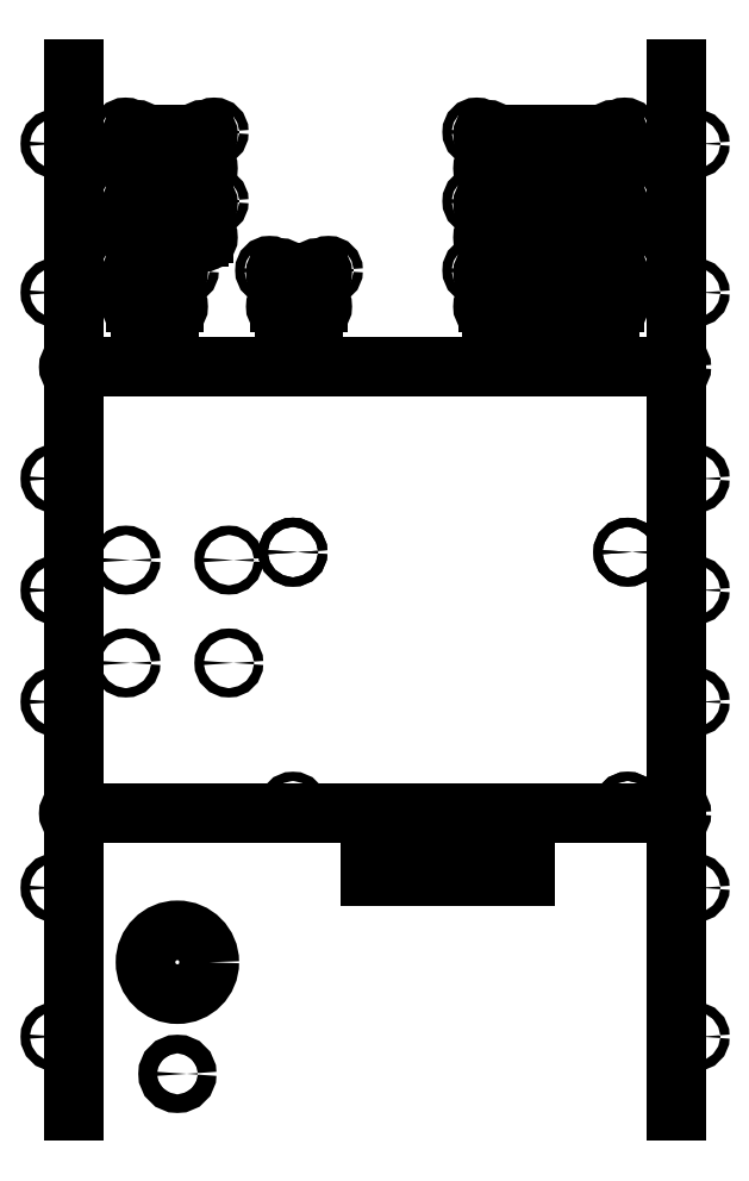
<metadata>
{"format":"dxf","ext":"dxf","renderer":"ezdxf+matplotlib","layout":"modelspace","background":"white","min_lineweight":24,"dpi":150}
</metadata>
<code>
0
SECTION
2
ENTITIES
0
LINE
8
0
10
0.5
20
14
30
0
11
8.602
21
14
31
0
0
LINE
8
0
10
8.602
20
4
30
0
11
9.102
21
4.5
31
0
0
LINE
8
0
10
9.102
20
9.5
30
0
11
9.102
21
4.5
31
0
0
LINE
8
0
10
8.602
20
10
30
0
11
9.102
21
9.5
31
0
0
LINE
8
0
10
8.602
20
10
30
0
11
9.102
21
10.5
31
0
0
LINE
8
0
10
8.602
20
14
30
0
11
9.102
21
13.5
31
0
0
LINE
8
0
10
9.102
20
13.5
30
0
11
9.102
21
10.5
31
0
0
LINE
8
0
10
9.102
20
3.5
30
0
11
9.102
21
0.5
31
0
0
LINE
8
0
10
8.602
20
0
30
0
11
9.102
21
0.5
31
0
0
LINE
8
0
10
8.602
20
4
30
0
11
9.102
21
3.5
31
0
0
LINE
8
0
10
0.5
20
10
30
0
11
9e-16
21
10.5
31
0
0
LINE
8
0
10
9e-16
20
13.5
30
0
11
9e-16
21
10.5
31
0
0
LINE
8
0
10
0.5
20
14
30
0
11
9e-16
21
13.5
31
0
0
LINE
8
0
10
0.5
20
10
30
0
11
9e-16
21
9.5
31
0
0
LINE
8
0
10
0.5
20
4
30
0
11
9e-16
21
4.5
31
0
0
LINE
8
0
10
9e-16
20
9.5
30
0
11
9e-16
21
4.5
31
0
0
LINE
8
0
10
0.5
20
4
30
0
11
0
21
3.5
31
0
0
LINE
8
0
10
0.5
20
0
30
0
11
0
21
0.5
31
0
0
CIRCLE
8
centers
10
0.25
20
13
30
0
40
0.0625
0
CIRCLE
8
centers
10
8.852
20
13
30
0
40
0.0625
0
CIRCLE
8
centers
10
8.852
20
11
30
0
40
0.0625
0
CIRCLE
8
centers
10
0.25
20
11
30
0
40
0.0625
0
CIRCLE
8
centers
10
0.25
20
8.5
30
0
40
0.0625
0
CIRCLE
8
centers
10
0.25
20
5.5
30
0
40
0.0625
0
CIRCLE
8
centers
10
8.852
20
8.5
30
0
40
0.0625
0
CIRCLE
8
centers
10
8.852
20
5.5
30
0
40
0.0625
0
CIRCLE
8
centers
10
0.25
20
3
30
0
40
0.0625
0
CIRCLE
8
centers
10
0.25
20
1
30
0
40
0.0625
0
CIRCLE
8
centers
10
8.852
20
3
30
0
40
0.0625
0
CIRCLE
8
centers
10
8.852
20
1
30
0
40
0.0625
0
CIRCLE
8
centers
10
1.895
20
2
30
0
40
0.429
0
CIRCLE
8
centers
10
1.895
20
0.5
30
0
40
0.125
0
CIRCLE
8
centers
10
3.447
20
7.511
30
0
40
0.0625
0
CIRCLE
8
centers
10
7.945
20
7.511
30
0
40
0.06
0
CIRCLE
8
centers
10
7.945
20
4.097
30
0
40
0.06
0
CIRCLE
8
centers
10
1.197
20
13.16
30
0
40
0.0625
0
CIRCLE
8
centers
10
2.389
20
13.16
30
0
40
0.0625
0
CIRCLE
8
centers
10
2.389
20
12.23
30
0
40
0.0625
0
CIRCLE
8
centers
10
1.197
20
12.23
30
0
40
0.0625
0
CIRCLE
8
centers
10
1.197
20
11.3
30
0
40
0.0625
0
CIRCLE
8
centers
10
1.989
20
11.3
30
0
40
0.0625
0
CIRCLE
8
centers
10
3.133
20
11.3
30
0
40
0.0625
0
CIRCLE
8
centers
10
3.925
20
11.3
30
0
40
0.0625
0
CIRCLE
8
centers
10
7.905
20
11.3
30
0
40
0.0625
0
CIRCLE
8
centers
10
5.918
20
11.3
30
0
40
0.0625
0
CIRCLE
8
centers
10
5.918
20
12.23
30
0
40
0.0625
0
CIRCLE
8
centers
10
7.905
20
12.23
30
0
40
0.0625
0
CIRCLE
8
centers
10
7.905
20
13.16
30
0
40
0.0625
0
CIRCLE
8
centers
10
5.918
20
13.16
30
0
40
0.0625
0
CIRCLE
8
centers
10
0.25
20
7
30
0
40
0.0625
0
CIRCLE
8
centers
10
8.852
20
7
30
0
40
0.0625
0
LINE
8
0
10
0
20
3.5
30
0
11
0
21
0.5
31
0
0
LINE
8
0
10
0.5
20
0
30
0
11
8.602
21
0
31
0
0
CIRCLE
8
centers
10
2.586
20
7.404
30
0
40
0.0625
0
CIRCLE
8
centers
10
1.204
20
7.404
30
0
40
0.0625
0
CIRCLE
8
centers
10
1.204
20
6.022
30
0
40
0.0625
0
CIRCLE
8
centers
10
2.586
20
6.022
30
0
40
0.0625
0
CIRCLE
8
centers
10
3.447
20
7.511
30
0
40
0.0625
0
CIRCLE
8
centers
10
7.945
20
7.511
30
0
40
0.0625
0
CIRCLE
8
centers
10
7.945
20
4.097
30
0
40
0.0625
0
CIRCLE
8
centers
10
3.447
20
4.097
30
0
40
0.0625
0
LINE
8
centers
10
6.572
20
3.157
30
0
11
4.48
21
3.157
31
0
0
LINE
8
centers
10
4.48
20
3.157
30
0
11
4.48
21
3.688
31
0
0
LINE
8
centers
10
4.48
20
3.688
30
0
11
6.572
21
3.688
31
0
0
LINE
8
centers
10
6.572
20
3.688
30
0
11
6.572
21
3.157
31
0
0
CIRCLE
8
centers
10
0.5
20
10
30
0
40
0.065
0
CIRCLE
8
centers
10
0.5
20
4
30
0
40
0.065
0
CIRCLE
8
centers
10
8.602
20
10
30
0
40
0.065
0
CIRCLE
8
centers
10
8.602
20
4
30
0
40
0.065
0
LINE
8
bendlines
10
0.5
20
10
30
0
11
0.5
21
14
31
0
0
LINE
8
bendlines
10
0.5
20
4
30
0
11
0.5
21
10
31
0
0
LINE
8
bendlines
10
0.5
20
4
30
0
11
0.5
21
0
31
0
0
LINE
8
bendlines
10
8.602
20
10
30
0
11
8.602
21
14
31
0
0
LINE
8
bendlines
10
8.602
20
4
30
0
11
8.602
21
10
31
0
0
LINE
8
bendlines
10
8.602
20
4
30
0
11
8.602
21
0
31
0
0
LINE
8
bendlines
10
0.5
20
10
30
0
11
8.602
21
10
31
0
0
LINE
8
bendlines
10
0.5
20
4
30
0
11
8.602
21
4
31
0
0
LINE
8
centers
10
6.063
20
11.8
30
0
11
6.063
21
12.13
31
0
0
LINE
8
centers
10
7.697
20
11.74
30
0
11
6.126
21
11.74
31
0
0
LINE
8
centers
10
7.759
20
12.13
30
0
11
7.759
21
11.8
31
0
0
LINE
8
centers
10
6.126
20
12.2
30
0
11
7.697
21
12.2
31
0
0
LINE
8
centers
10
6.063
20
10.87
30
0
11
6.063
21
11.21
31
0
0
LINE
8
centers
10
7.697
20
10.81
30
0
11
6.126
21
10.81
31
0
0
LINE
8
centers
10
7.759
20
11.21
30
0
11
7.759
21
10.87
31
0
0
LINE
8
centers
10
6.126
20
11.27
30
0
11
7.697
21
11.27
31
0
0
LINE
8
centers
10
6.063
20
13.06
30
0
11
6.063
21
12.73
31
0
0
LINE
8
centers
10
6.126
20
12.67
30
0
11
7.697
21
12.67
31
0
0
LINE
8
centers
10
7.759
20
12.73
30
0
11
7.759
21
13.06
31
0
0
LINE
8
centers
10
7.697
20
13.13
30
0
11
6.126
21
13.13
31
0
0
ARC
8
centers
10
7.759
20
13.13
30
0
40
0.0625
50
270
51
180
0
ARC
8
centers
10
6.063
20
13.13
30
0
40
0.0625
50
0
51
270
0
ARC
8
centers
10
6.063
20
12.67
30
0
40
0.0625
50
90
51
0
0
ARC
8
centers
10
7.759
20
12.67
30
0
40
0.0625
50
180
51
90
0
ARC
8
centers
10
6.063
20
12.2
30
0
40
0.0625
50
0
51
270
0
ARC
8
centers
10
7.759
20
12.2
30
0
40
0.0625
50
270
51
180
0
ARC
8
centers
10
6.063
20
11.74
30
0
40
0.0625
50
90
51
0
0
ARC
8
centers
10
7.759
20
11.74
30
0
40
0.0625
50
180
51
90
0
ARC
8
centers
10
6.063
20
11.27
30
0
40
0.0625
50
0
51
270
0
ARC
8
centers
10
7.759
20
11.27
30
0
40
0.0625
50
270
51
180
0
ARC
8
centers
10
6.063
20
10.81
30
0
40
0.0625
50
90
51
0
0
ARC
8
centers
10
7.759
20
10.81
30
0
40
0.0625
50
180
51
90
0
ARC
8
centers
10
1.343
20
13.13
30
0
40
0.0625
50
0
51
270
0
LINE
8
centers
10
1.343
20
12.73
30
0
11
1.343
21
13.06
31
0
0
LINE
8
centers
10
2.181
20
12.67
30
0
11
1.405
21
12.67
31
0
0
LINE
8
centers
10
2.243
20
13.06
30
0
11
2.243
21
12.73
31
0
0
LINE
8
centers
10
1.405
20
13.13
30
0
11
2.181
21
13.13
31
0
0
ARC
8
centers
10
2.243
20
13.13
30
0
40
0.0625
50
270
51
180
0
ARC
8
centers
10
2.243
20
12.67
30
0
40
0.0625
50
180
51
90
0
ARC
8
centers
10
1.343
20
12.67
30
0
40
0.0625
50
90
51
0
0
LINE
8
centers
10
1.343
20
11.8
30
0
11
1.343
21
12.13
31
0
0
LINE
8
centers
10
2.181
20
11.74
30
0
11
1.405
21
11.74
31
0
0
LINE
8
centers
10
2.243
20
12.13
30
0
11
2.243
21
11.8
31
0
0
LINE
8
centers
10
1.405
20
12.2
30
0
11
2.181
21
12.2
31
0
0
ARC
8
centers
10
1.343
20
12.2
30
0
40
0.0625
50
0
51
270
0
ARC
8
centers
10
1.343
20
11.74
30
0
40
0.0625
50
90
51
0
0
ARC
8
centers
10
2.243
20
11.74
30
0
40
0.0625
50
180
51
90
0
ARC
8
centers
10
2.243
20
12.2
30
0
40
0.0625
50
270
51
180
0
LINE
8
centers
10
1.343
20
10.87
30
0
11
1.343
21
11.21
31
0
0
LINE
8
centers
10
1.78
20
10.81
30
0
11
1.405
21
10.81
31
0
0
LINE
8
centers
10
1.843
20
11.21
30
0
11
1.843
21
10.87
31
0
0
LINE
8
centers
10
1.405
20
11.27
30
0
11
1.78
21
11.27
31
0
0
LINE
8
centers
10
3.279
20
10.87
30
0
11
3.279
21
11.21
31
0
0
LINE
8
centers
10
3.716
20
10.81
30
0
11
3.341
21
10.81
31
0
0
ARC
8
centers
10
1.843
20
11.27
30
0
40
0.0625
50
270
51
180
0
ARC
8
centers
10
1.343
20
11.27
30
0
40
0.0625
50
0
51
270
0
ARC
8
centers
10
1.343
20
10.81
30
0
40
0.0625
50
90
51
0
0
ARC
8
centers
10
1.843
20
10.81
30
0
40
0.0625
50
180
51
90
0
LINE
8
centers
10
3.341
20
11.27
30
0
11
3.716
21
11.27
31
0
0
ARC
8
centers
10
3.279
20
11.27
30
0
40
0.0625
50
0
51
270
0
ARC
8
centers
10
3.279
20
10.81
30
0
40
0.0625
50
90
51
0
0
ARC
8
centers
10
3.779
20
10.81
30
0
40
0.0625
50
180
51
90
0
LINE
8
centers
10
3.779
20
11.21
30
0
11
3.779
21
10.87
31
0
0
ARC
8
centers
10
3.779
20
11.27
30
0
40
0.0625
50
270
51
180
0
ENDSEC
0
EOF

</code>
